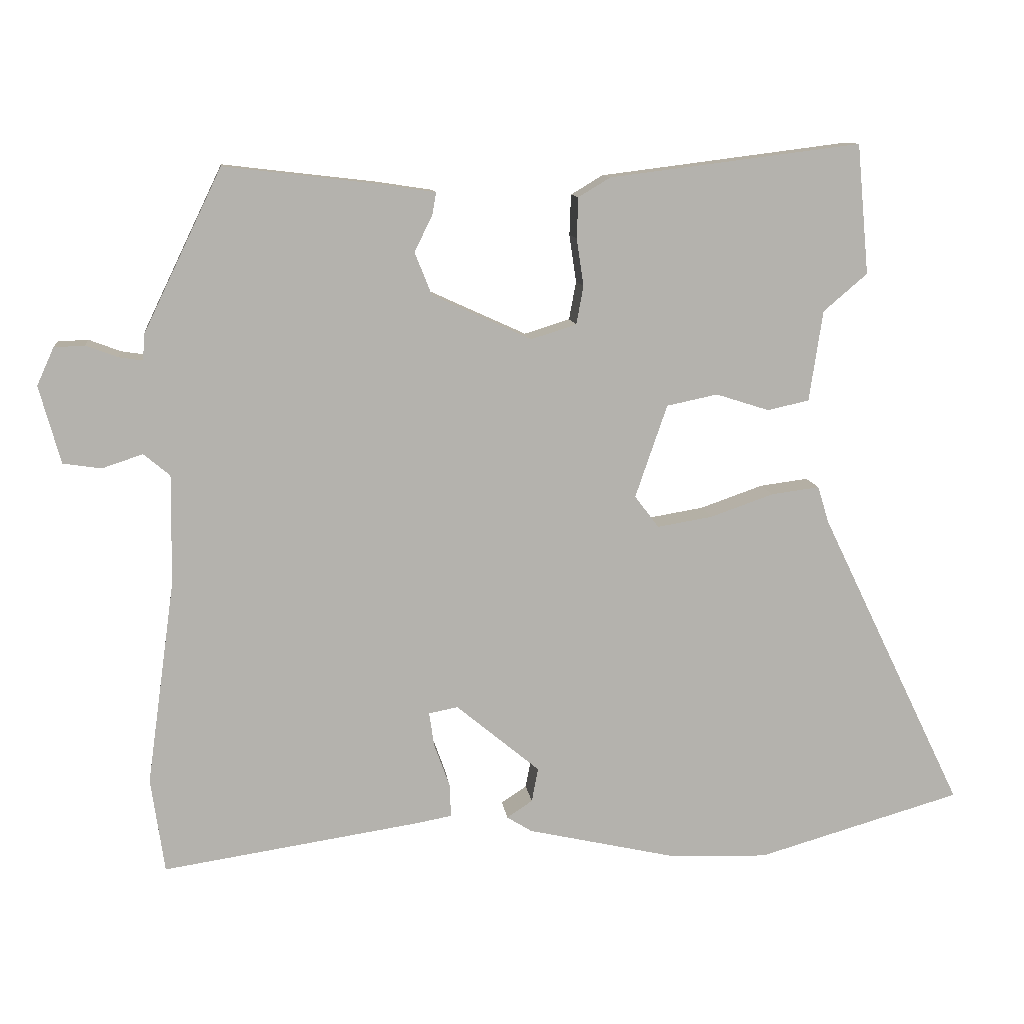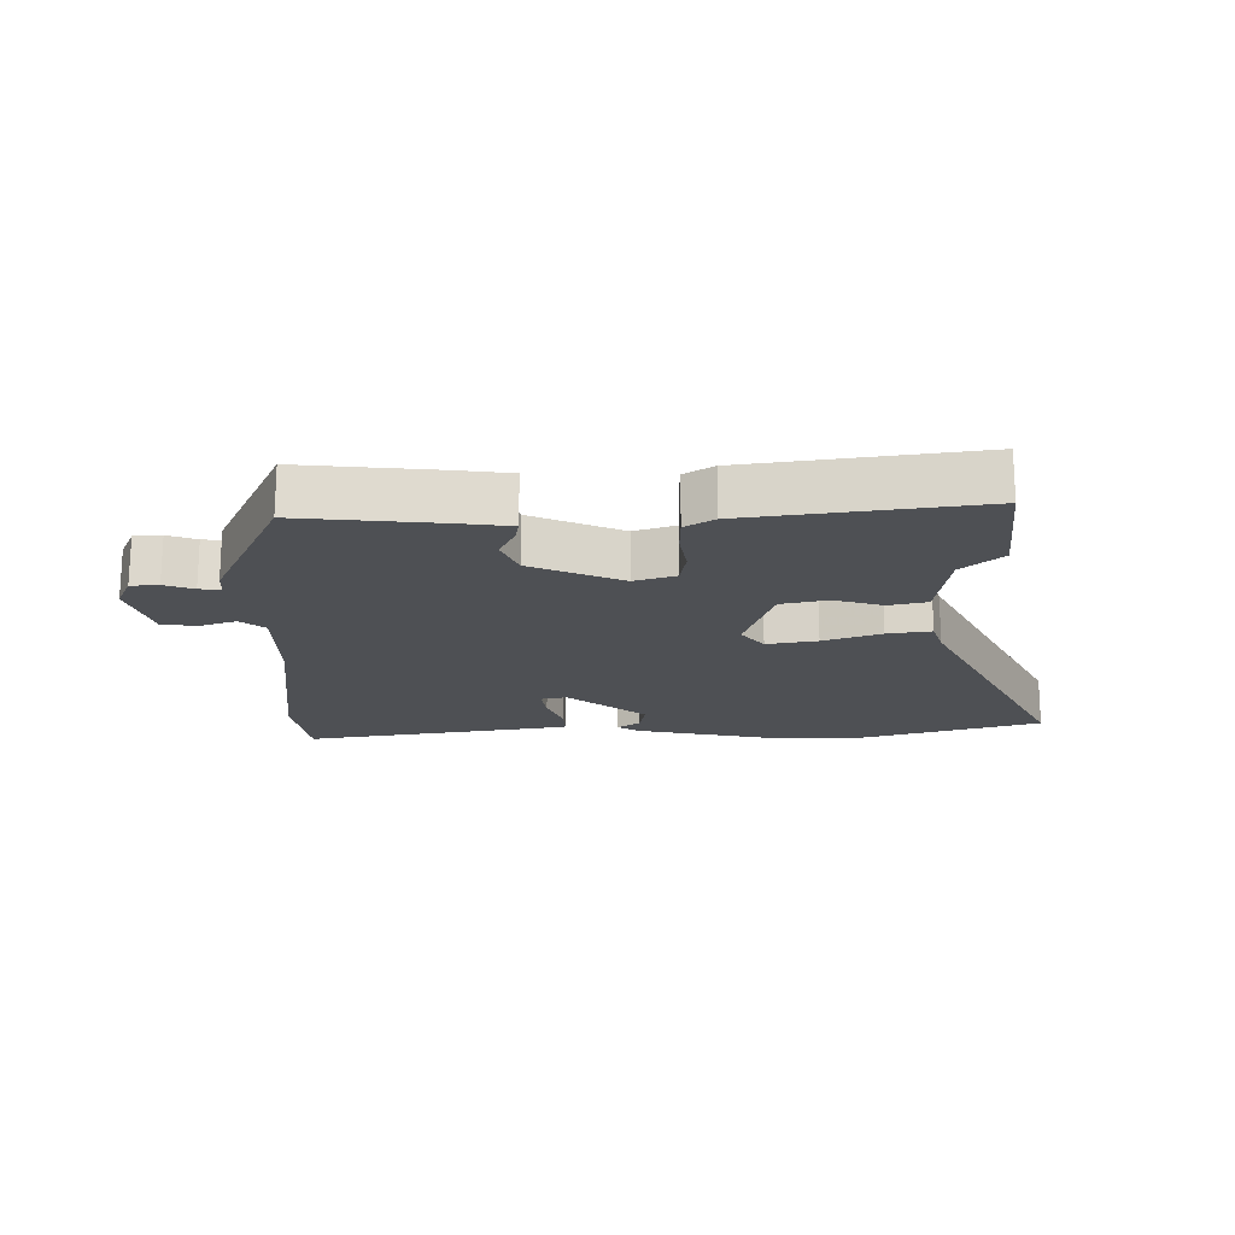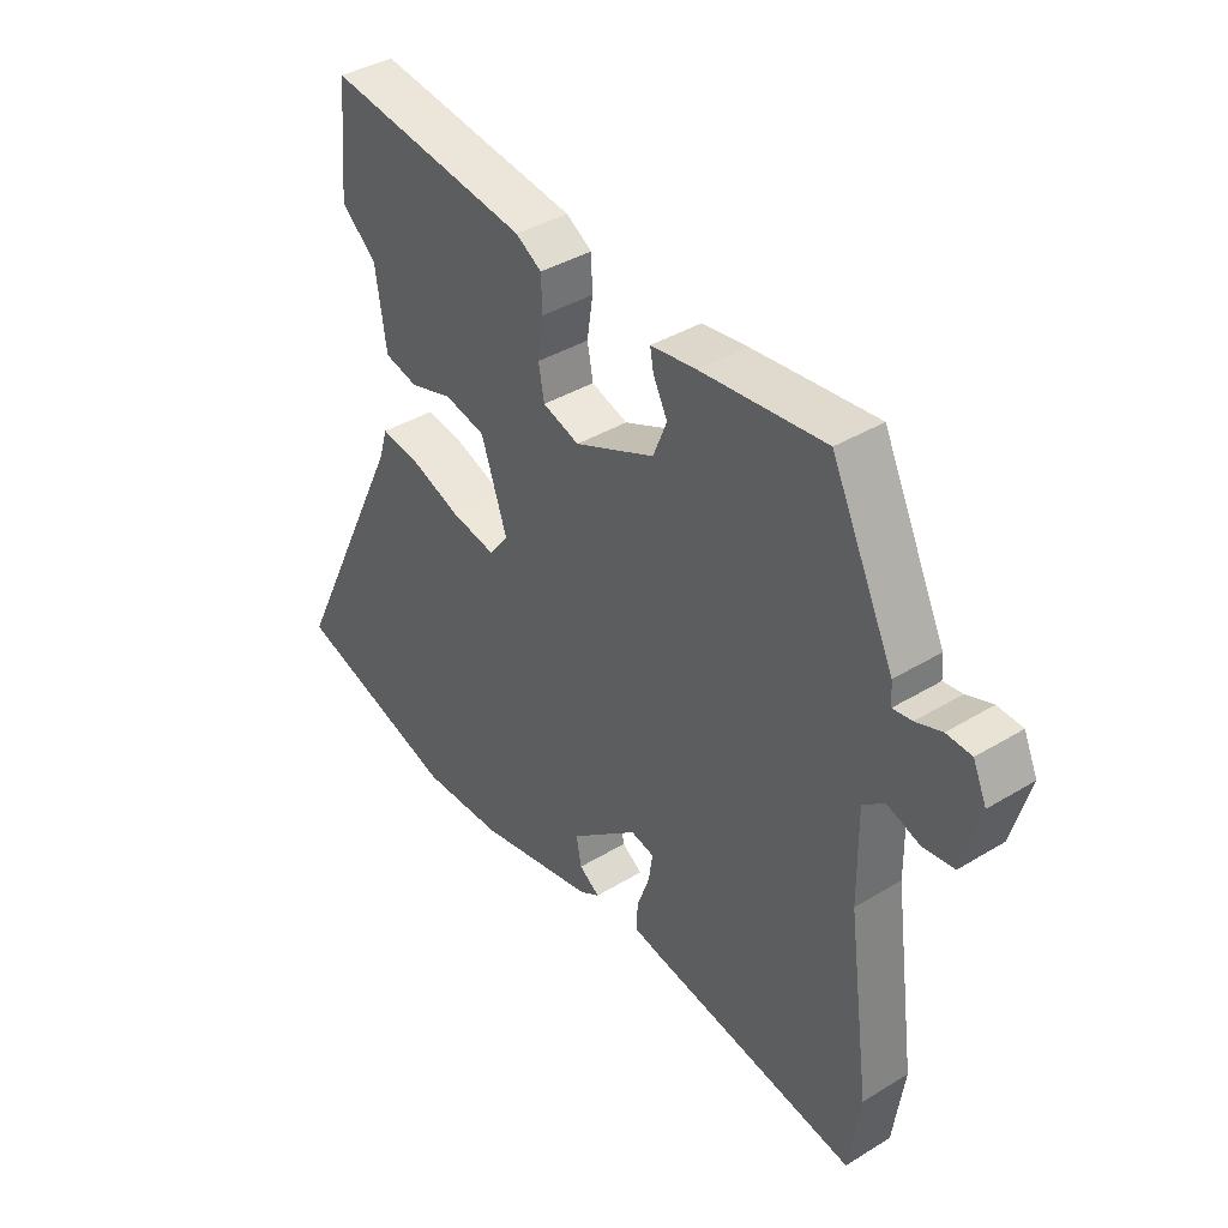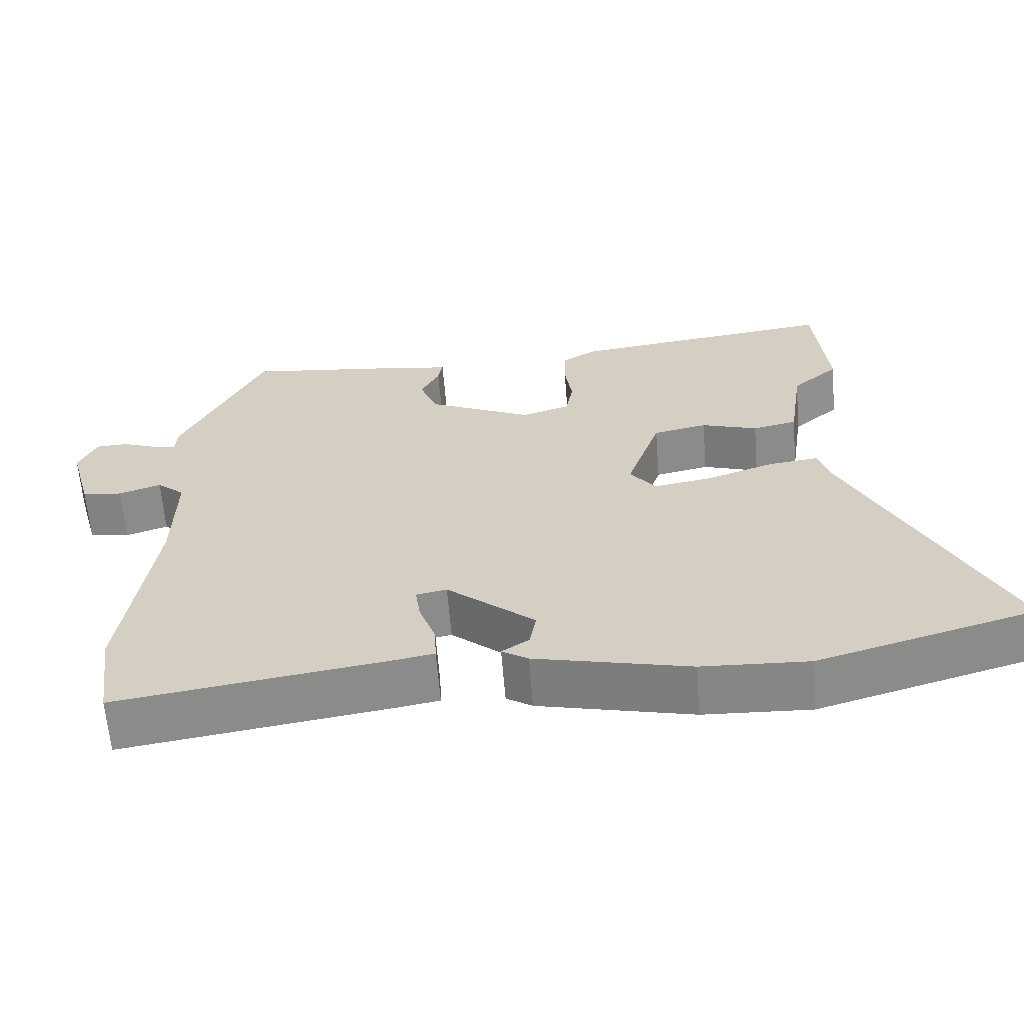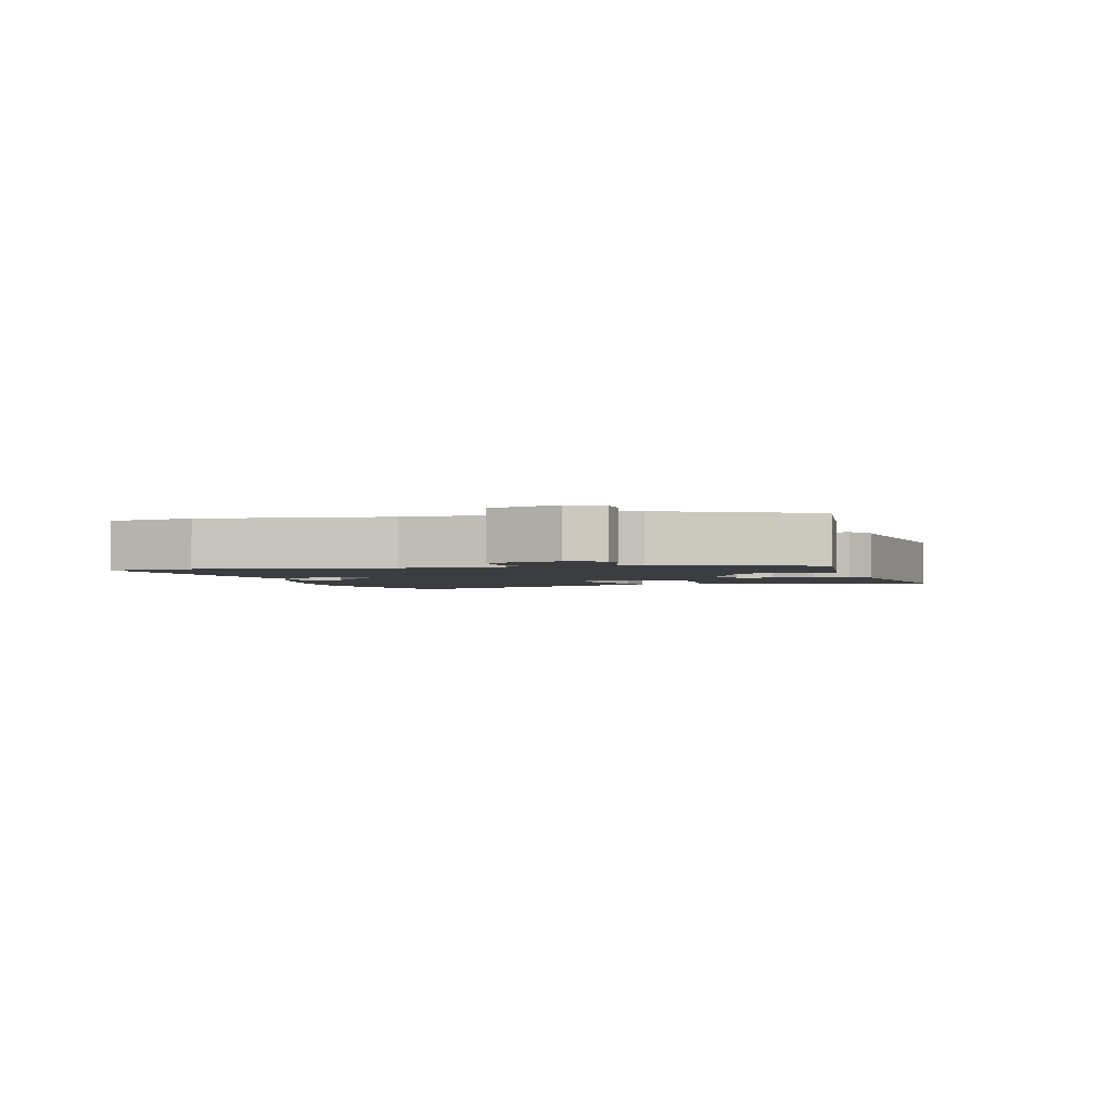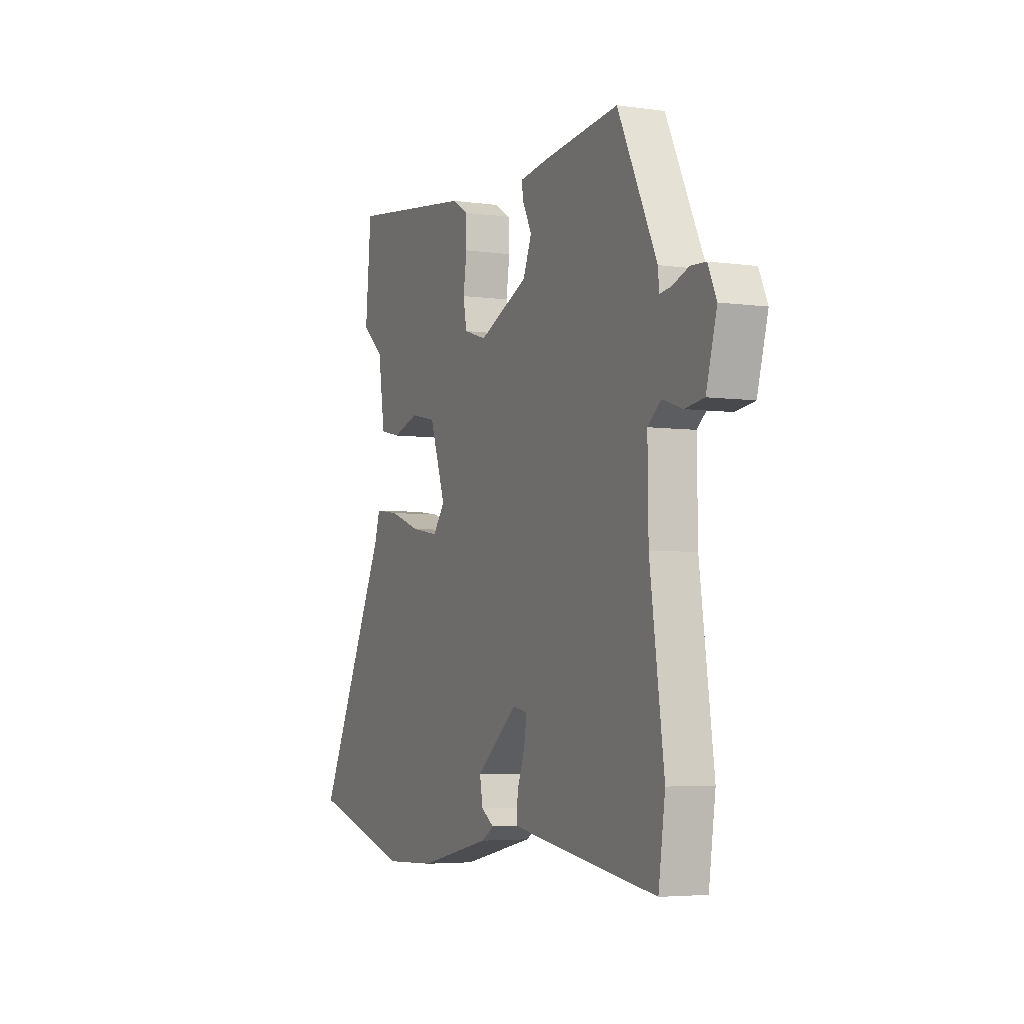
<metadata>
{"format":"obj","ext":"obj","renderer":"f3d","projection":"perspective","resolution":1024,"background":"white","views":[{"elev":10.9,"azim":-7.0,"up":"+Z"},{"elev":-18.5,"azim":1.4,"up":"+Y"},{"elev":39.4,"azim":-127.1,"up":"+Z"},{"elev":-62.7,"azim":4.6,"up":"+Z"},{"elev":-2.3,"azim":-74.0,"up":"+Y"},{"elev":-4.5,"azim":-114.4,"up":"+Z"}]}
</metadata>
<code>
v 0.499 0.07 0.515
v 0.516 0.07 0.332
v 0.454 0.07 0.279
v 0.435 0.07 0.151
v 0.376 0.07 0.138
v 0.301 0.07 0.162
v 0.229 0.07 0.147
v 0.184 0.07 0.016
v 0.218 0.07 -0.029
v 0.296 0.07 -0.016
v 0.385 0.07 0.015
v 0.453 0.07 0.024
v 0.469 0.07 -0.028
v 0.673 0.07 -0.45
v 0.384 0.07 -0.533
v 0.241 0.07 -0.527
v 0.034 0.07 -0.48
v -0.001 0.07 -0.458
v 0.035 0.07 -0.434
v 0.044 0.07 -0.386
v -0.074 0.07 -0.288
v -0.115 0.07 -0.296
v -0.108 0.07 -0.344
v -0.086 0.07 -0.405
v -0.084 0.07 -0.452
v -0.133 0.07 -0.461
v -0.498 0.07 -0.516
v -0.517 0.07 -0.382
v -0.477 0.07 -0.093
v -0.475 0.07 0.061
v -0.512 0.07 0.092
v -0.569 0.07 0.073
v -0.623 0.07 0.081
v -0.653 0.07 0.19
v -0.629 0.07 0.243
v -0.586 0.07 0.245
v -0.541 0.07 0.228
v -0.508 0.07 0.223
v -0.505 0.07 0.26
v -0.395 0.07 0.488
v -0.18 0.07 0.463
v -0.1 0.07 0.451
v -0.106 0.07 0.418
v -0.131 0.07 0.369
v -0.107 0.07 0.309
v 0.033 0.07 0.245
v 0.097 0.07 0.265
v 0.107 0.07 0.319
v 0.097 0.07 0.386
v 0.099 0.07 0.443
v 0.144 0.07 0.47
v 0.499 0 0.515
v 0.516 0 0.332
v 0.454 0 0.279
v 0.435 0 0.151
v 0.376 0 0.138
v 0.301 0 0.162
v 0.229 0 0.147
v 0.184 0 0.016
v 0.218 0 -0.029
v 0.296 0 -0.016
v 0.385 0 0.015
v 0.453 0 0.024
v 0.469 0 -0.028
v 0.673 0 -0.45
v 0.384 0 -0.533
v 0.241 0 -0.527
v 0.034 0 -0.48
v -0.001 0 -0.458
v 0.035 0 -0.434
v 0.044 0 -0.386
v -0.074 0 -0.288
v -0.115 0 -0.296
v -0.108 0 -0.344
v -0.086 0 -0.405
v -0.084 0 -0.452
v -0.133 0 -0.461
v -0.498 0 -0.516
v -0.517 0 -0.382
v -0.477 0 -0.093
v -0.475 0 0.061
v -0.512 0 0.092
v -0.569 0 0.073
v -0.623 0 0.081
v -0.653 0 0.19
v -0.629 0 0.243
v -0.586 0 0.245
v -0.541 0 0.228
v -0.508 0 0.223
v -0.505 0 0.26
v -0.395 0 0.488
v -0.18 0 0.463
v -0.1 0 0.451
v -0.106 0 0.418
v -0.131 0 0.369
v -0.107 0 0.309
v 0.033 0 0.245
v 0.097 0 0.265
v 0.107 0 0.319
v 0.097 0 0.386
v 0.099 0 0.443
v 0.144 0 0.47
f 48 49 50 51
f 47 48 51 1
f 41 42 43 44
f 41 44 45
f 38 39 40 41
f 38 41 45
f 34 35 36 37
f 34 37 38
f 31 32 33 34
f 31 34 38 45
f 26 27 28 29
f 26 29 30
f 23 24 25 26
f 22 23 26 30
f 21 22 30
f 20 21 30
f 16 17 18 19
f 16 19 20
f 13 14 15 16
f 10 11 12 13
f 9 10 13 16
f 8 9 16 20
f 3 4 5 6
f 3 6 7
f 47 1 2 3
f 46 47 3 7
f 30 31 45 46
f 20 30 46
f 7 8 20 46
f 102 101 100 99
f 52 102 99 98
f 95 94 93 92
f 96 95 92
f 92 91 90 89
f 96 92 89
f 88 87 86 85
f 89 88 85
f 85 84 83 82
f 96 89 85 82
f 80 79 78 77
f 81 80 77
f 77 76 75 74
f 81 77 74 73
f 81 73 72
f 81 72 71
f 70 69 68 67
f 71 70 67
f 67 66 65 64
f 64 63 62 61
f 67 64 61 60
f 71 67 60 59
f 57 56 55 54
f 58 57 54
f 54 53 52 98
f 58 54 98 97
f 97 96 82 81
f 97 81 71
f 97 71 59 58
f 1 52 53 2
f 2 53 54 3
f 3 54 55 4
f 4 55 56 5
f 5 56 57 6
f 6 57 58 7
f 7 58 59 8
f 8 59 60 9
f 9 60 61 10
f 10 61 62 11
f 11 62 63 12
f 12 63 64 13
f 13 64 65 14
f 14 65 66 15
f 15 66 67 16
f 16 67 68 17
f 17 68 69 18
f 18 69 70 19
f 19 70 71 20
f 20 71 72 21
f 21 72 73 22
f 22 73 74 23
f 23 74 75 24
f 24 75 76 25
f 25 76 77 26
f 26 77 78 27
f 27 78 79 28
f 28 79 80 29
f 29 80 81 30
f 30 81 82 31
f 31 82 83 32
f 32 83 84 33
f 33 84 85 34
f 34 85 86 35
f 35 86 87 36
f 36 87 88 37
f 37 88 89 38
f 38 89 90 39
f 39 90 91 40
f 40 91 92 41
f 41 92 93 42
f 42 93 94 43
f 43 94 95 44
f 44 95 96 45
f 45 96 97 46
f 46 97 98 47
f 47 98 99 48
f 48 99 100 49
f 49 100 101 50
f 50 101 102 51
f 51 102 52 1

</code>
